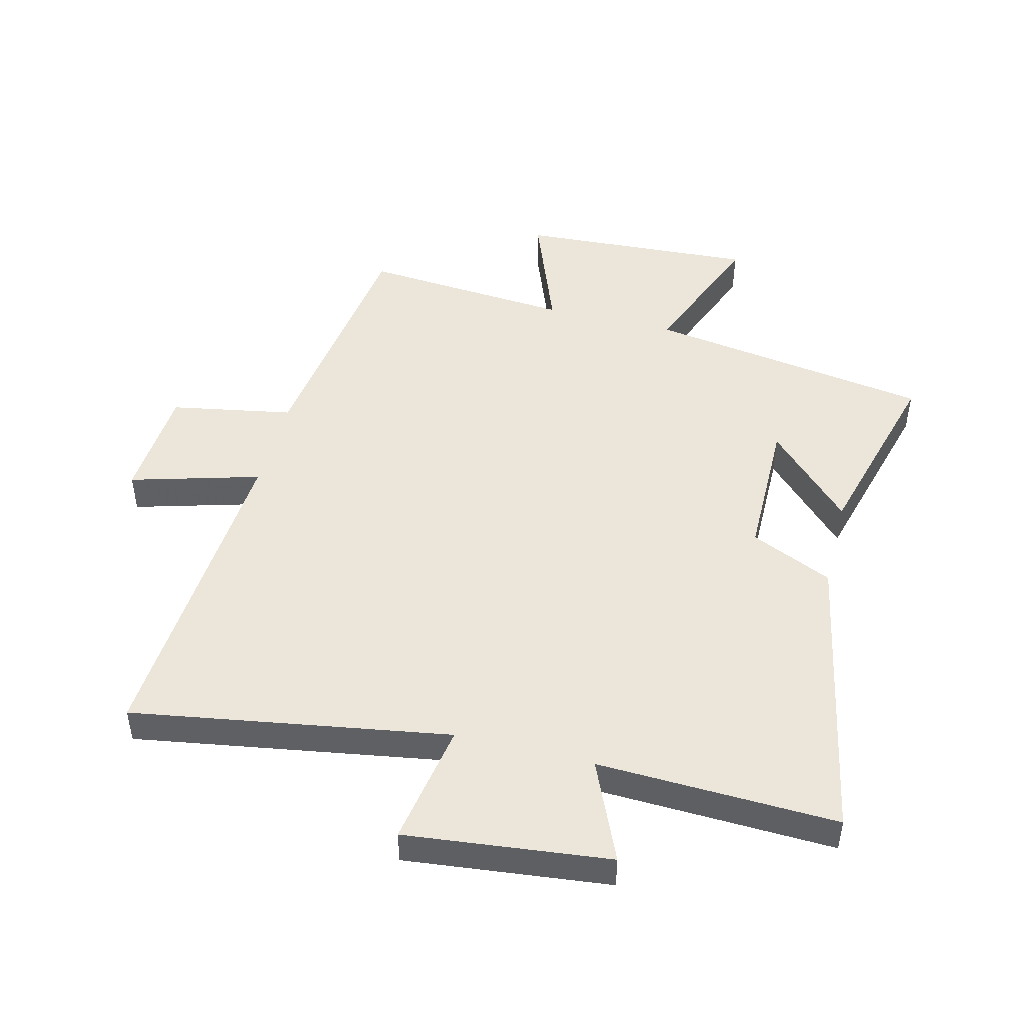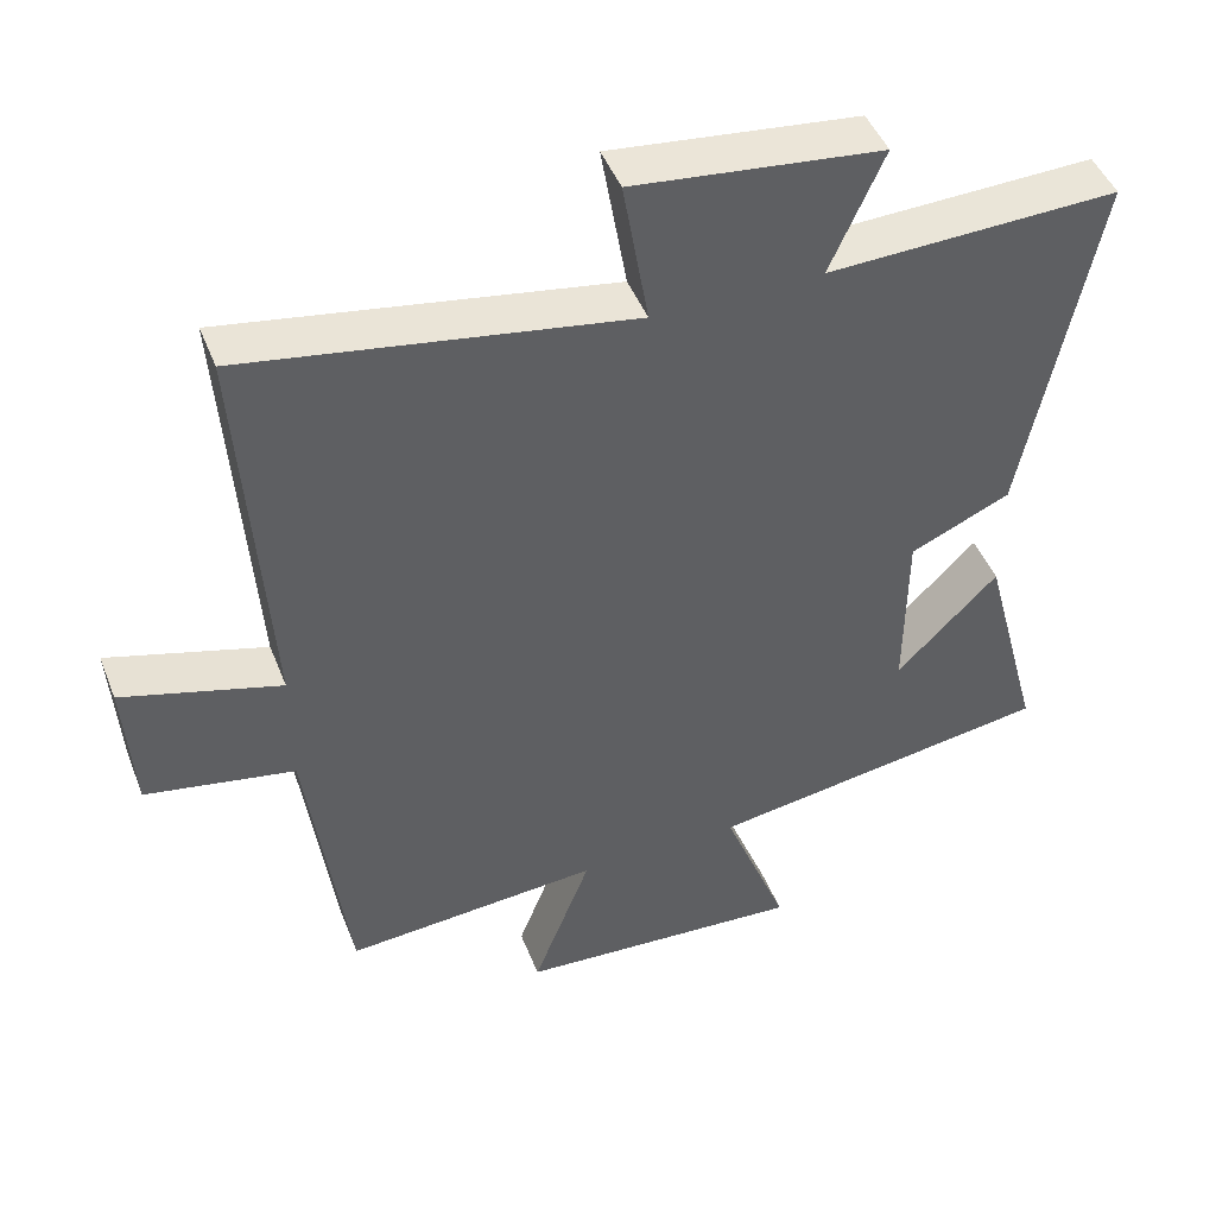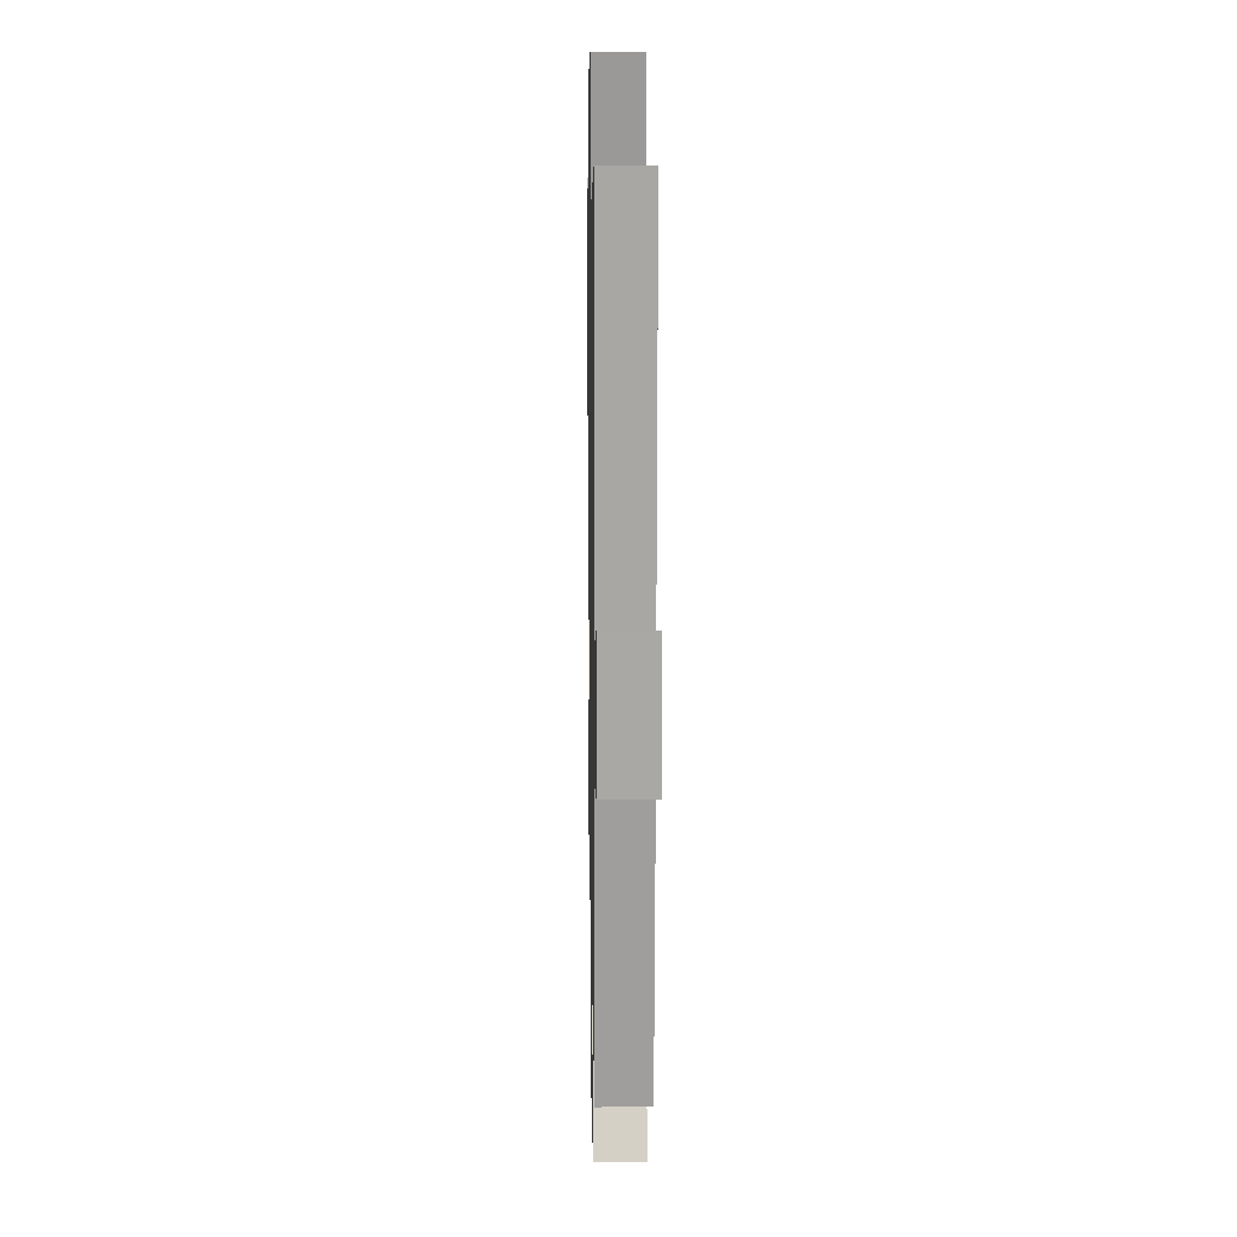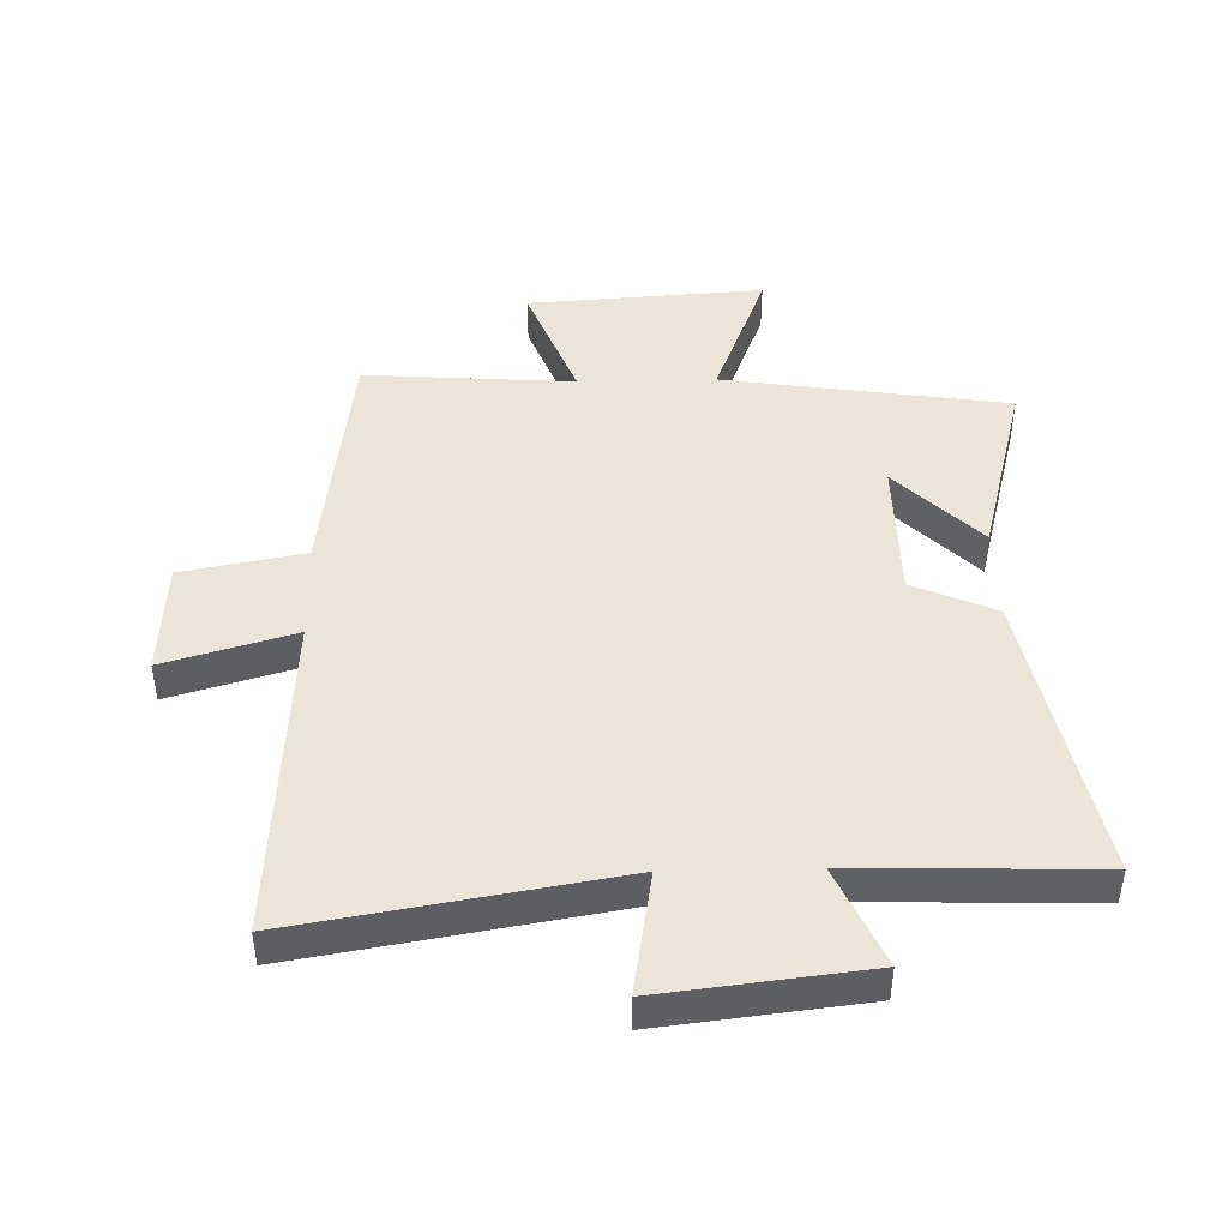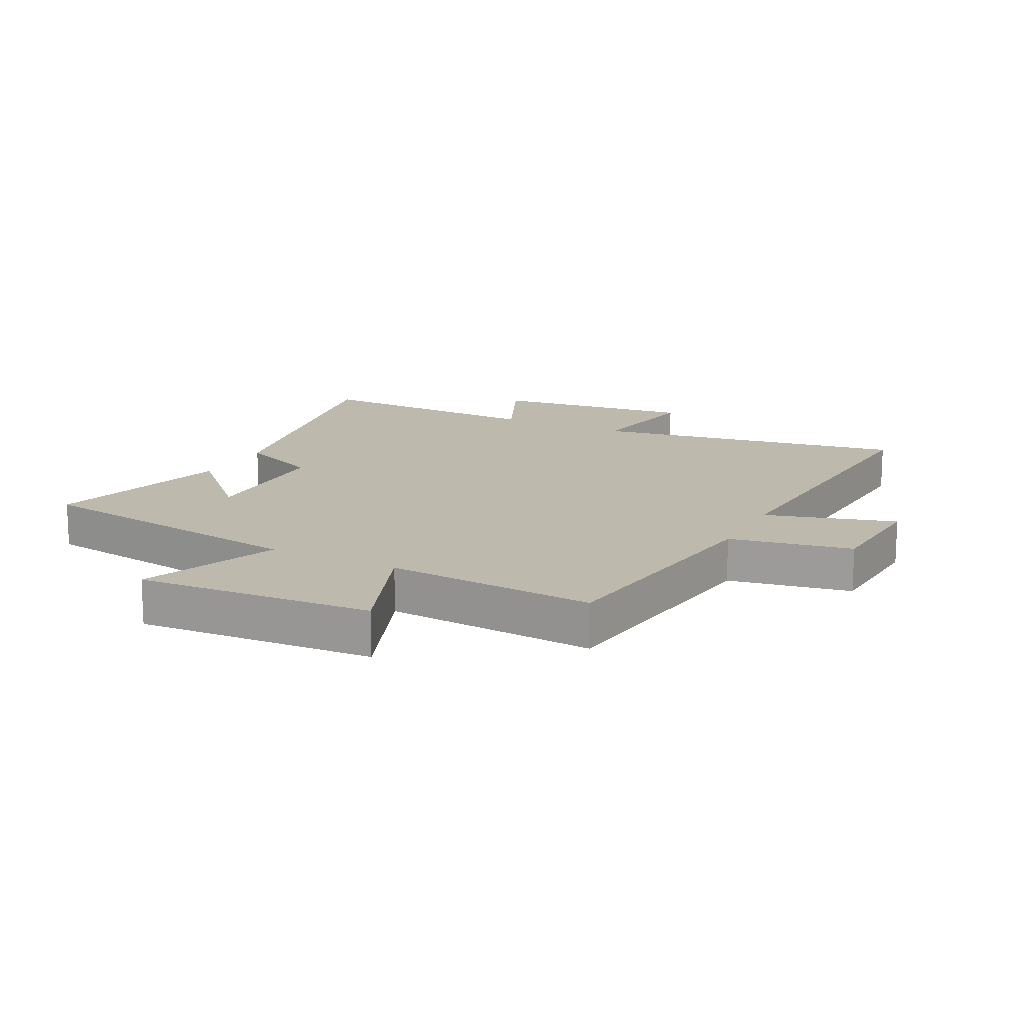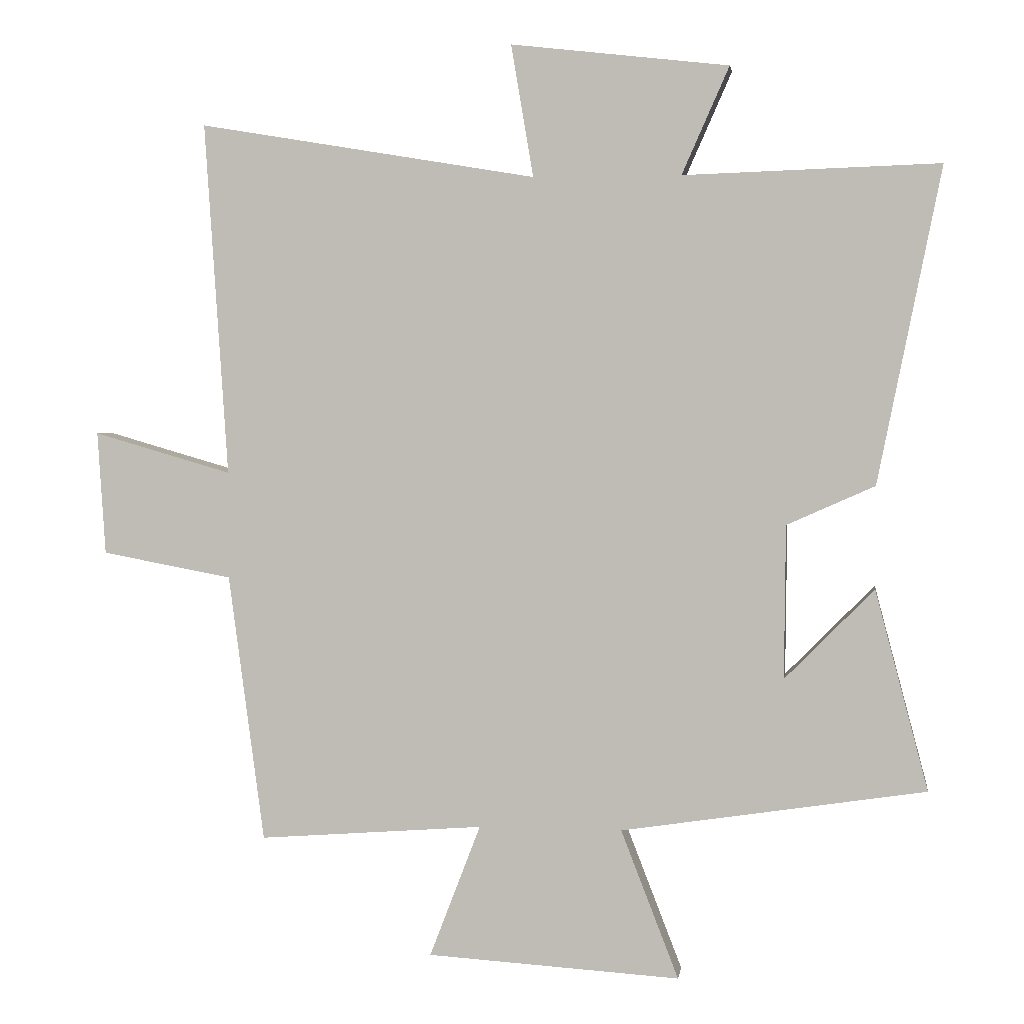
<metadata>
{"format":"obj","ext":"obj","renderer":"f3d","projection":"perspective","resolution":1024,"background":"white","views":[{"elev":47.6,"azim":14.3,"up":"+Y"},{"elev":46.3,"azim":-20.9,"up":"+Z"},{"elev":11.6,"azim":-91.0,"up":"+Z"},{"elev":44.7,"azim":-1.5,"up":"+Y"},{"elev":15.2,"azim":-153.0,"up":"+Y"},{"elev":2.9,"azim":8.1,"up":"+Z"}]}
</metadata>
<code>
v 0.596 0.07 0.513
v 0.5 0.07 0.032
v 0.366 0.07 -0.028
v 0.364 0.07 -0.262
v 0.5 0.07 -0.124
v 0.581 0.07 -0.429
v 0.117 0.07 -0.5
v 0.205 0.07 -0.727
v -0.181 0.07 -0.703
v -0.103 0.07 -0.5
v -0.446 0.07 -0.526
v -0.5 0.07 -0.117
v -0.699 0.07 -0.08
v -0.711 0.07 0.108
v -0.5 0.07 0.047
v -0.535 0.07 0.586
v -0.02 0.07 0.5
v -0.054 0.07 0.701
v 0.278 0.07 0.663
v 0.206 0.07 0.5
v 0.596 0 0.513
v 0.5 0 0.032
v 0.366 0 -0.028
v 0.364 0 -0.262
v 0.5 0 -0.124
v 0.581 0 -0.429
v 0.117 0 -0.5
v 0.205 0 -0.727
v -0.181 0 -0.703
v -0.103 0 -0.5
v -0.446 0 -0.526
v -0.5 0 -0.117
v -0.699 0 -0.08
v -0.711 0 0.108
v -0.5 0 0.047
v -0.535 0 0.586
v -0.02 0 0.5
v -0.054 0 0.701
v 0.278 0 0.663
v 0.206 0 0.5
f 17 18 19 20
f 15 16 17
f 15 17 20
f 12 13 14 15
f 10 11 12 15
f 10 15 20 1
f 7 8 9 10
f 4 5 6
f 4 6 7 10
f 1 2 3
f 10 1 3
f 3 4 10
f 40 39 38 37
f 37 36 35
f 40 37 35
f 35 34 33 32
f 35 32 31 30
f 21 40 35 30
f 30 29 28 27
f 26 25 24
f 30 27 26 24
f 23 22 21
f 23 21 30
f 30 24 23
f 1 21 22 2
f 2 22 23 3
f 3 23 24 4
f 4 24 25 5
f 5 25 26 6
f 6 26 27 7
f 7 27 28 8
f 8 28 29 9
f 9 29 30 10
f 10 30 31 11
f 11 31 32 12
f 12 32 33 13
f 13 33 34 14
f 14 34 35 15
f 15 35 36 16
f 16 36 37 17
f 17 37 38 18
f 18 38 39 19
f 19 39 40 20
f 20 40 21 1

</code>
